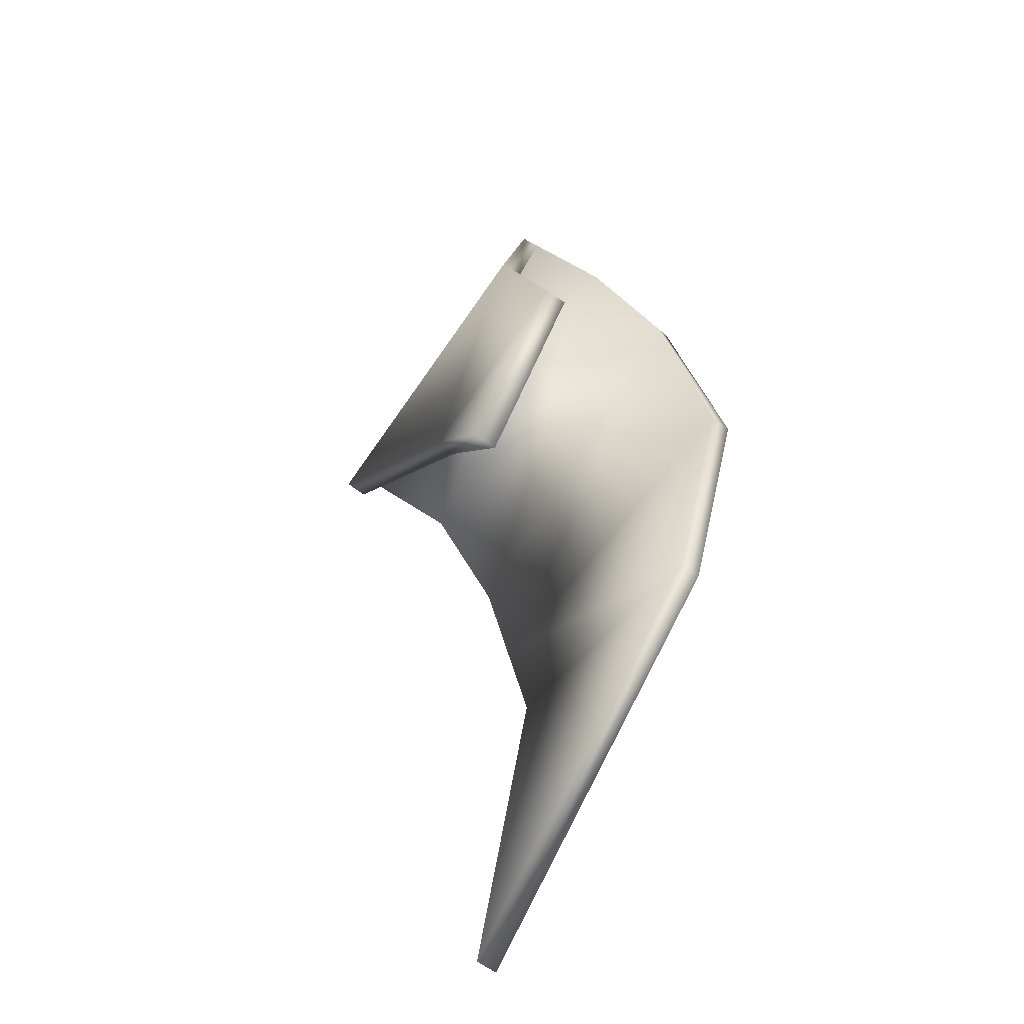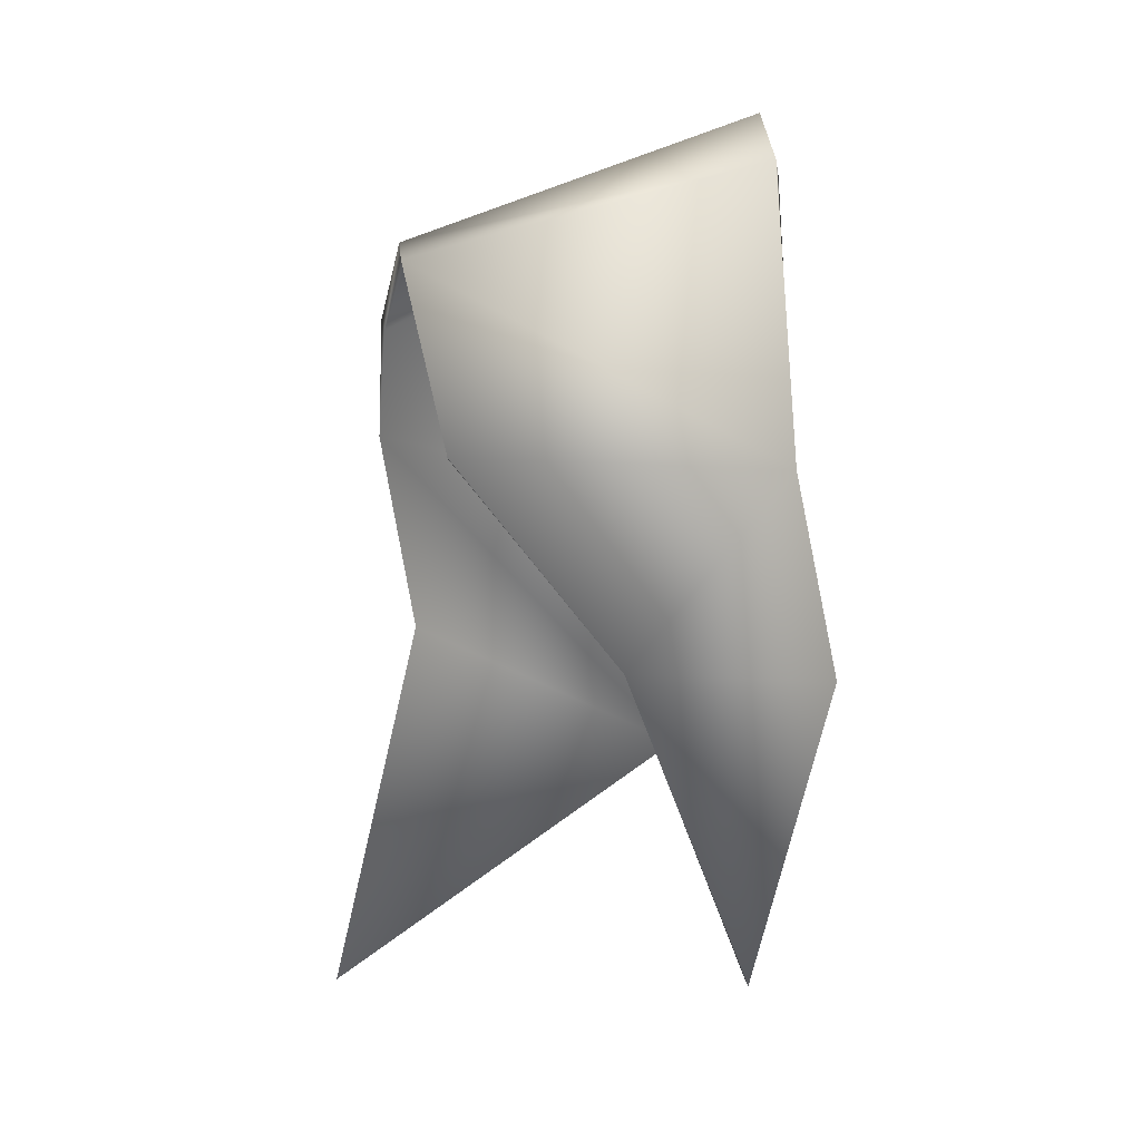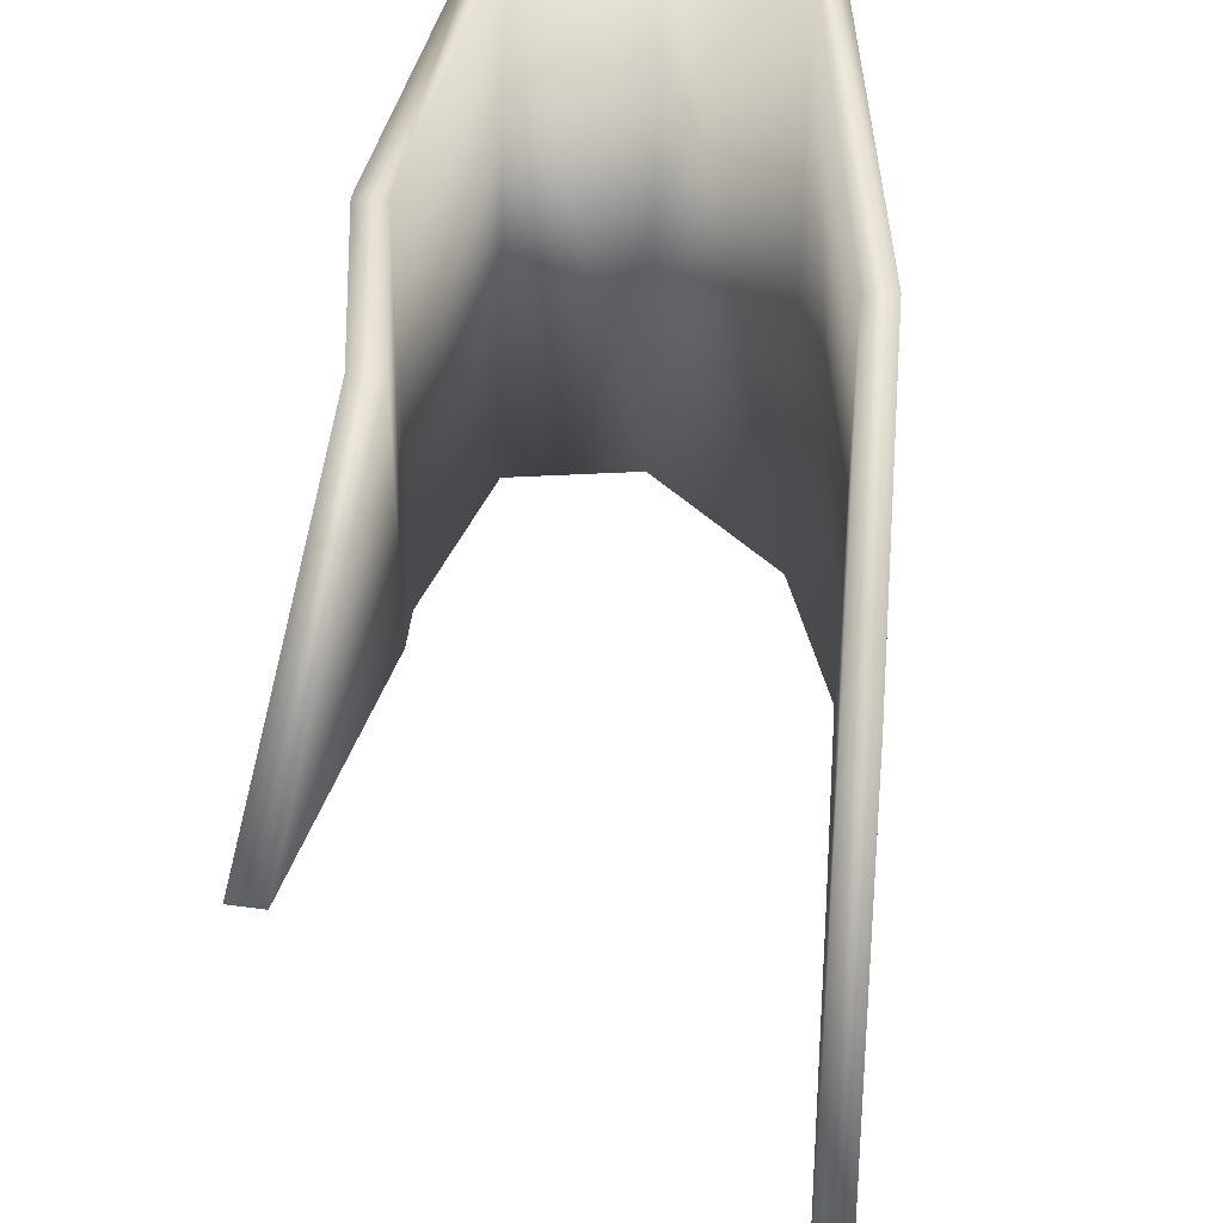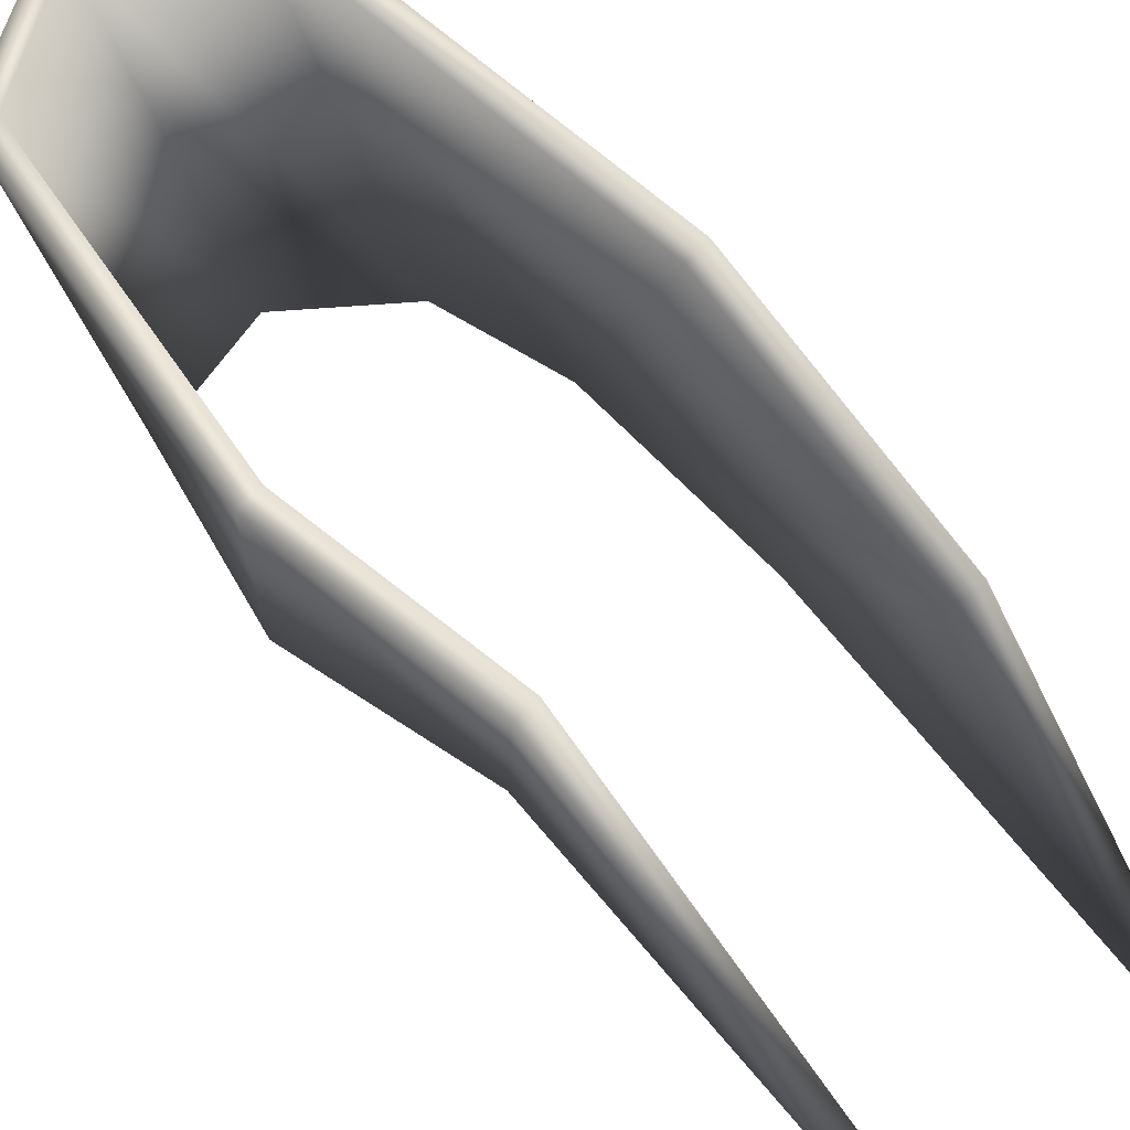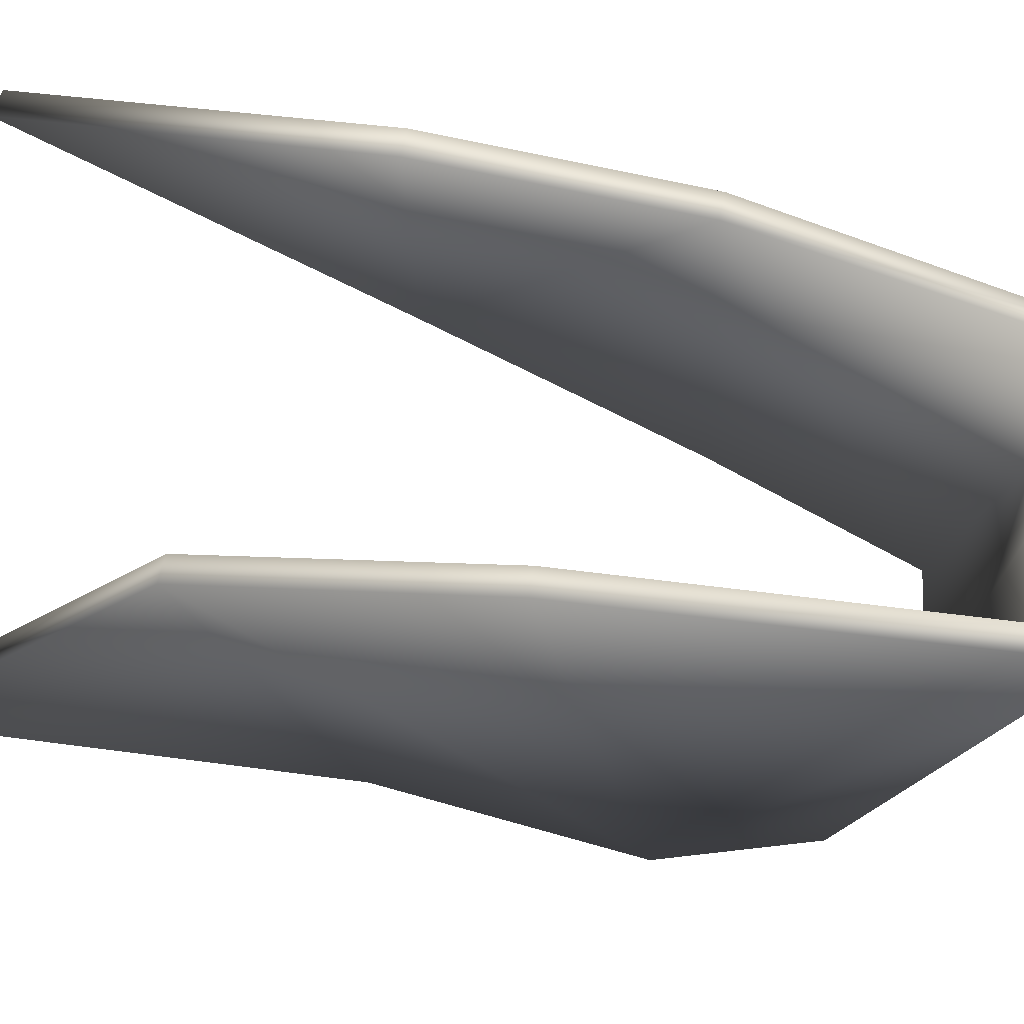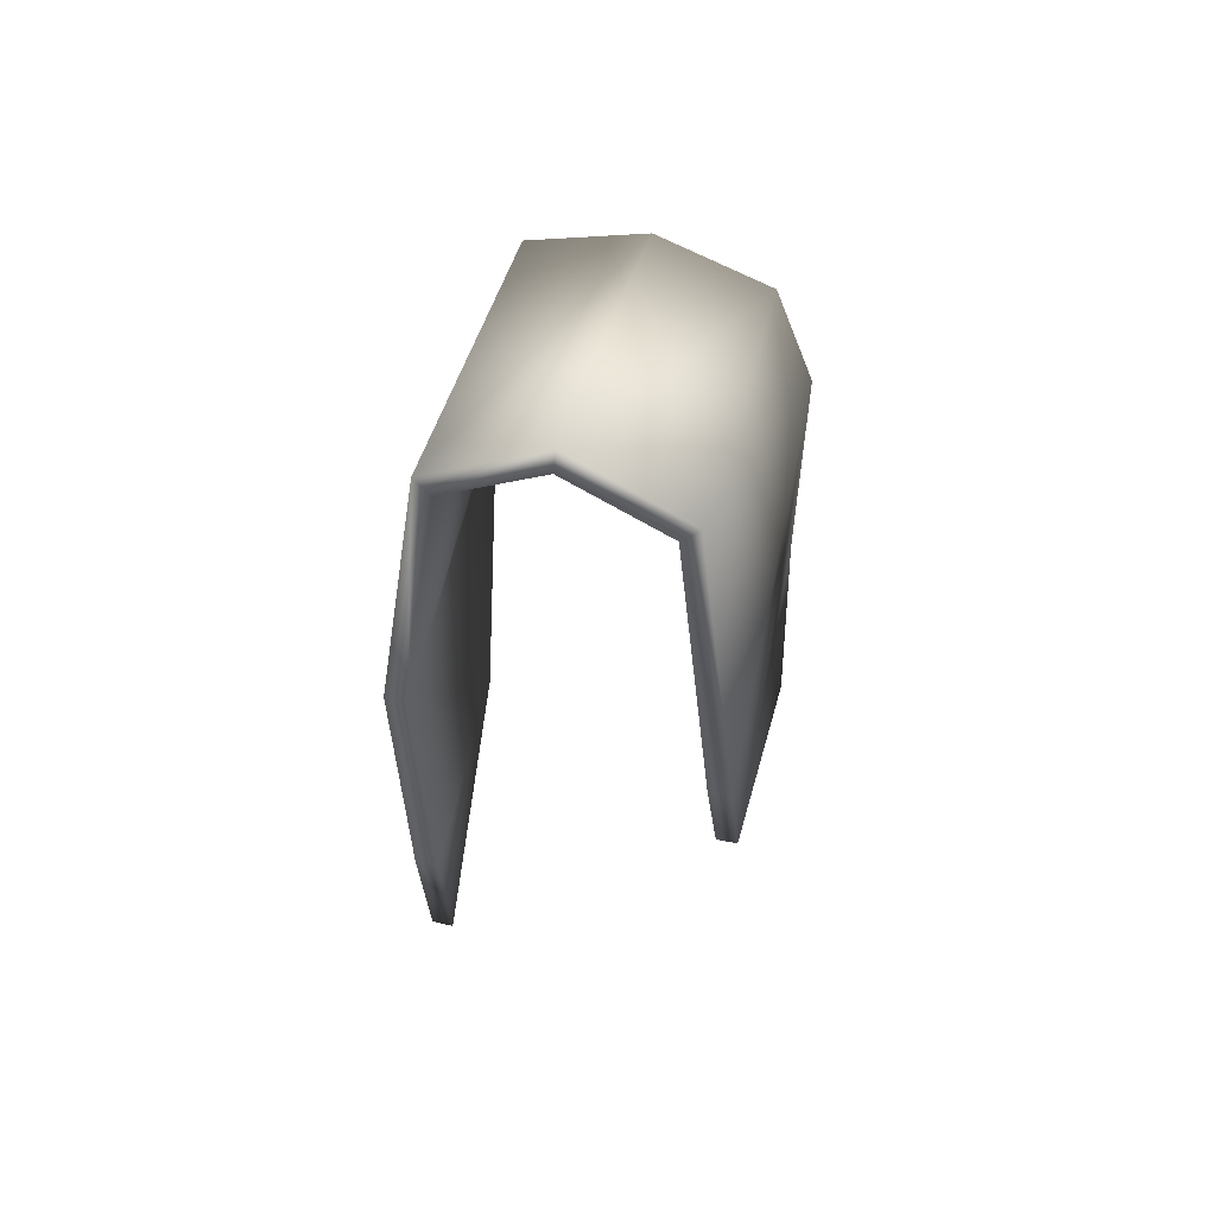
<metadata>
{"format":"obj","ext":"obj","renderer":"f3d","projection":"perspective","resolution":1024,"background":"white","views":[{"elev":-68.8,"azim":-34.5,"up":"+Y"},{"elev":4.6,"azim":-91.4,"up":"+Y"},{"elev":43.7,"azim":4.3,"up":"+Z"},{"elev":74.4,"azim":-42.7,"up":"+Z"},{"elev":63.7,"azim":102.6,"up":"+Z"},{"elev":54.3,"azim":11.9,"up":"+Y"}]}
</metadata>
<code>
v -72.17 24.6 611.5
v -70.02 39.65 610.6
v -69.97 34.78 592.4
v -72.17 25.2 594.6
v -64.2 42.67 610.5
v -64.04 36.05 591.9
v -58.4 39.38 610.6
v -58.35 32.33 590.6
v -56.26 21.42 611.4
v -56.27 26.14 590.4
v -56.26 8.926 606.6
v -56.26 15.44 592.3
v -70.88 14.51 603.2
v -72.17 -0.7583 609.3
v -70.88 14.12 613.7
v -56.26 -4.441 587.8
v -69.16 34.02 592.5
v -69.16 38.96 610.8
v -71.04 24.6 611.5
v -71.04 25.08 594.6
v -64.22 34.99 592.3
v -64.22 41.61 610.8
v -59.27 31.72 590.8
v -59.27 38.7 610.8
v -57.39 25.99 590.4
v -57.39 21.36 611.4
v -57.39 8.926 606.6
v -57.39 15.44 592.3
v -69.75 14.14 613.7
v -71.04 -0.8541 609.3
v -69.75 14.57 603.2
v -57.39 -4.441 587.8
g Foulard1
f 1 2 3 4
f 2 5 6 3
f 5 7 8 6
f 7 9 10 8
f 10 9 11 12
f 13 14 15
f 1 4 13 15
f 12 11 16
f 17 18 19 20
f 21 22 18 17
f 23 24 22 21
f 25 26 24 23
f 27 26 25 28
f 29 30 31
f 31 20 19 29
f 32 27 28
f 2 1 19 18
f 4 3 17 20
f 5 2 18 22
f 3 6 21 17
f 7 5 22 24
f 6 8 23 21
f 9 7 24 26
f 8 10 25 23
f 11 9 26 27
f 10 12 28 25
f 14 13 31 30
f 15 14 30 29
f 13 4 20 31
f 1 15 29 19
f 16 11 27 32
f 12 16 32 28

</code>
